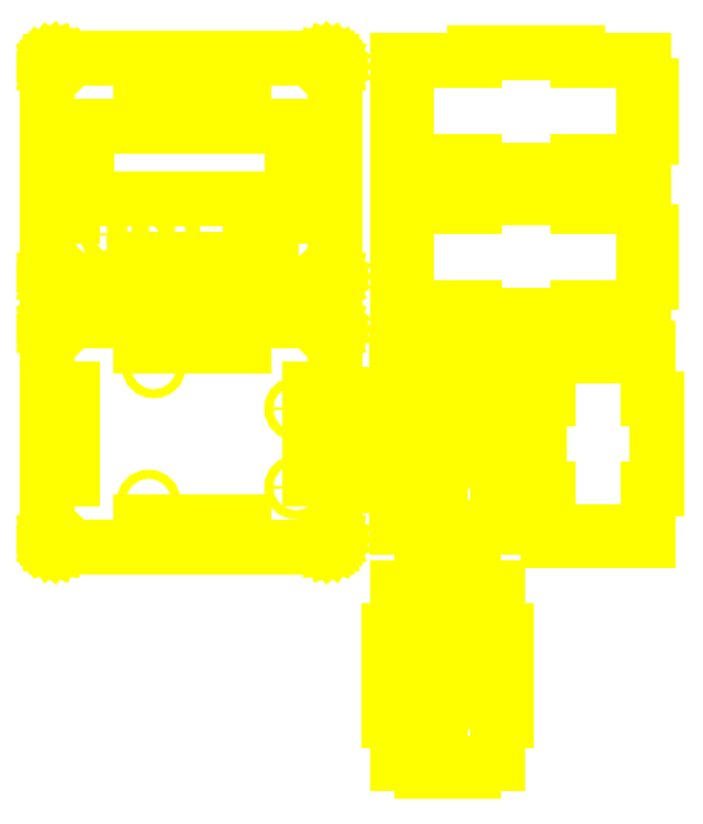
<metadata>
{"format":"dxf","ext":"dxf","renderer":"ezdxf+matplotlib","layout":"modelspace","background":"white","min_lineweight":24,"dpi":150}
</metadata>
<code>
0
SECTION
2
ENTITIES
0
LINE
8
Layer1
10
26.93
20
157
30
0
11
26.93
21
124.9
31
0
0
LINE
8
Layer1
10
26.93
20
124.9
30
0
11
29.88
21
124.9
31
0
0
LINE
8
Layer1
10
29.88
20
124.9
30
0
11
29.88
21
157
31
0
0
LINE
8
Layer1
10
29.88
20
157
30
0
11
26.93
21
157
31
0
0
LINE
8
Layer1
10
54.01
20
106.9
30
0
11
90.61
21
106.9
31
0
0
LINE
8
Layer1
10
90.61
20
106.9
30
0
11
90.61
21
109.9
31
0
0
LINE
8
Layer1
10
90.61
20
109.9
30
0
11
54.01
21
109.9
31
0
0
LINE
8
Layer1
10
54.01
20
109.9
30
0
11
54.01
21
106.9
31
0
0
LINE
8
Layer1
10
90.61
20
172
30
0
11
90.61
21
174.9
31
0
0
LINE
8
Layer1
10
90.61
20
174.9
30
0
11
54.01
21
174.9
31
0
0
LINE
8
Layer1
10
54.01
20
174.9
30
0
11
54.01
21
172
31
0
0
LINE
8
Layer1
10
54.01
20
172
30
0
11
90.61
21
172
31
0
0
LINE
8
Layer1
10
116.7
20
124.9
30
0
11
116.7
21
157
31
0
0
LINE
8
Layer1
10
116.7
20
157
30
0
11
113.7
21
157
31
0
0
LINE
8
Layer1
10
113.7
20
157
30
0
11
113.7
21
124.9
31
0
0
LINE
8
Layer1
10
113.7
20
124.9
30
0
11
116.7
21
124.9
31
0
0
CIRCLE
8
Layer1
10
24.41
20
104.4
30
0
40
1.5
0
CIRCLE
8
Layer1
10
119.2
20
104.4
30
0
40
1.5
0
CIRCLE
8
Layer1
10
24.41
20
177.4
30
0
40
1.5
0
CIRCLE
8
Layer1
10
119.2
20
177.4
30
0
40
1.5
0
LINE
8
Layer1
10
26.93
20
64.32
30
0
11
26.93
21
32.22
31
0
0
LINE
8
Layer1
10
26.93
20
32.22
30
0
11
29.88
21
32.22
31
0
0
LINE
8
Layer1
10
29.88
20
32.22
30
0
11
29.88
21
64.32
31
0
0
LINE
8
Layer1
10
29.88
20
64.32
30
0
11
26.93
21
64.32
31
0
0
LINE
8
Layer1
10
116.7
20
32.22
30
0
11
116.7
21
64.32
31
0
0
LINE
8
Layer1
10
116.7
20
64.32
30
0
11
113.7
21
64.32
31
0
0
LINE
8
Layer1
10
113.7
20
64.32
30
0
11
113.7
21
32.22
31
0
0
LINE
8
Layer1
10
113.7
20
32.22
30
0
11
116.7
21
32.22
31
0
0
LINE
8
Layer1
10
234.4
20
153.1
30
0
11
234.4
21
171.2
31
0
0
LINE
8
Layer1
10
234.4
20
171.2
30
0
11
231.4
21
171.2
31
0
0
LINE
8
Layer1
10
231.4
20
179.9
30
0
11
231.4
21
171.2
31
0
0
LINE
8
Layer1
10
231.4
20
179.9
30
0
11
208.4
21
179.9
31
0
0
LINE
8
Layer1
10
208.4
20
179.9
30
0
11
208.4
21
182.9
31
0
0
LINE
8
Layer1
10
208.4
20
182.9
30
0
11
171.9
21
182.9
31
0
0
LINE
8
Layer1
10
171.9
20
179.9
30
0
11
171.9
21
182.9
31
0
0
LINE
8
Layer1
10
144.8
20
179.9
30
0
11
171.9
21
179.9
31
0
0
LINE
8
Layer1
10
144.8
20
171.1
30
0
11
144.8
21
179.9
31
0
0
LINE
8
Layer1
10
144.8
20
171.1
30
0
11
147.8
21
171.1
31
0
0
LINE
8
Layer1
10
147.8
20
171.1
30
0
11
147.8
21
153.2
31
0
0
LINE
8
Layer1
10
144.8
20
153.2
30
0
11
147.8
21
153.2
31
0
0
LINE
8
Layer1
10
144.8
20
144.4
30
0
11
144.8
21
153.2
31
0
0
LINE
8
Layer1
10
171.9
20
144.4
30
0
11
144.8
21
144.4
31
0
0
LINE
8
Layer1
10
171.9
20
144.4
30
0
11
171.9
21
141.4
31
0
0
LINE
8
Layer1
10
208.4
20
141.4
30
0
11
171.9
21
141.4
31
0
0
LINE
8
Layer1
10
208.4
20
144.4
30
0
11
208.4
21
141.4
31
0
0
LINE
8
Layer1
10
231.4
20
144.4
30
0
11
208.4
21
144.4
31
0
0
LINE
8
Layer1
10
231.4
20
144.4
30
0
11
231.4
21
153.1
31
0
0
LINE
8
Layer1
10
234.4
20
153.1
30
0
11
231.4
21
153.1
31
0
0
LINE
8
Layer1
10
234.4
20
101.7
30
0
11
234.4
21
119.8
31
0
0
LINE
8
Layer1
10
234.4
20
119.8
30
0
11
231.4
21
119.8
31
0
0
LINE
8
Layer1
10
231.4
20
128.5
30
0
11
231.4
21
119.8
31
0
0
LINE
8
Layer1
10
231.4
20
128.5
30
0
11
208.4
21
128.5
31
0
0
LINE
8
Layer1
10
208.4
20
128.5
30
0
11
208.4
21
131.5
31
0
0
LINE
8
Layer1
10
208.4
20
131.5
30
0
11
171.9
21
131.5
31
0
0
LINE
8
Layer1
10
171.9
20
128.5
30
0
11
171.9
21
131.5
31
0
0
LINE
8
Layer1
10
144.8
20
128.5
30
0
11
171.9
21
128.5
31
0
0
LINE
8
Layer1
10
144.8
20
119.7
30
0
11
144.8
21
128.5
31
0
0
LINE
8
Layer1
10
144.8
20
119.7
30
0
11
147.8
21
119.7
31
0
0
LINE
8
Layer1
10
147.8
20
119.7
30
0
11
147.8
21
101.8
31
0
0
LINE
8
Layer1
10
144.8
20
101.8
30
0
11
147.8
21
101.8
31
0
0
LINE
8
Layer1
10
144.8
20
92.97
30
0
11
144.8
21
101.8
31
0
0
LINE
8
Layer1
10
171.9
20
92.97
30
0
11
144.8
21
92.97
31
0
0
LINE
8
Layer1
10
171.9
20
92.97
30
0
11
171.9
21
89.97
31
0
0
LINE
8
Layer1
10
208.4
20
89.97
30
0
11
171.9
21
89.97
31
0
0
LINE
8
Layer1
10
208.4
20
92.97
30
0
11
208.4
21
89.97
31
0
0
LINE
8
Layer1
10
231.4
20
92.97
30
0
11
208.4
21
92.97
31
0
0
LINE
8
Layer1
10
231.4
20
92.97
30
0
11
231.4
21
101.7
31
0
0
LINE
8
Layer1
10
234.4
20
101.7
30
0
11
231.4
21
101.7
31
0
0
LINE
8
Layer1
10
144.5
20
77.08
30
0
11
153.2
21
77.08
31
0
0
LINE
8
Layer1
10
144.6
20
-6.035
30
0
11
153.3
21
-6.035
31
0
0
LINE
8
Layer1
10
144.5
20
77.08
30
0
11
144.5
21
62.15
31
0
0
LINE
8
Layer1
10
144.6
20
-6.035
30
0
11
144.6
21
-20.97
31
0
0
LINE
8
Layer1
10
141.5
20
62.15
30
0
11
144.5
21
62.15
31
0
0
LINE
8
Layer1
10
141.6
20
-20.97
30
0
11
144.6
21
-20.97
31
0
0
LINE
8
Layer1
10
141.5
20
30.15
30
0
11
141.5
21
62.15
31
0
0
LINE
8
Layer1
10
141.6
20
-52.97
30
0
11
141.6
21
-20.97
31
0
0
LINE
8
Layer1
10
144.5
20
30.15
30
0
11
141.5
21
30.15
31
0
0
LINE
8
Layer1
10
144.6
20
-52.97
30
0
11
141.6
21
-52.97
31
0
0
LINE
8
Layer1
10
144.5
20
30.15
30
0
11
144.5
21
15.15
31
0
0
LINE
8
Layer1
10
144.6
20
-52.97
30
0
11
144.6
21
-67.96
31
0
0
LINE
8
Layer1
10
144.5
20
15.15
30
0
11
153.2
21
15.15
31
0
0
LINE
8
Layer1
10
144.6
20
-67.96
30
0
11
153.3
21
-67.96
31
0
0
LINE
8
Layer1
10
153.2
20
12.22
30
0
11
153.2
21
15.15
31
0
0
LINE
8
Layer1
10
153.3
20
-70.9
30
0
11
153.3
21
-67.96
31
0
0
LINE
8
Layer1
10
153.2
20
12.22
30
0
11
171.3
21
12.22
31
0
0
LINE
8
Layer1
10
153.3
20
-70.9
30
0
11
171.4
21
-70.9
31
0
0
LINE
8
Layer1
10
171.3
20
12.22
30
0
11
171.3
21
15.15
31
0
0
LINE
8
Layer1
10
171.4
20
-70.9
30
0
11
171.4
21
-67.96
31
0
0
LINE
8
Layer1
10
180
20
15.15
30
0
11
171.3
21
15.15
31
0
0
LINE
8
Layer1
10
180.1
20
-67.96
30
0
11
171.4
21
-67.96
31
0
0
LINE
8
Layer1
10
180
20
30.15
30
0
11
180
21
15.15
31
0
0
LINE
8
Layer1
10
180.1
20
-52.97
30
0
11
180.1
21
-67.96
31
0
0
LINE
8
Layer1
10
180
20
30.15
30
0
11
183
21
30.15
31
0
0
LINE
8
Layer1
10
180.1
20
-52.97
30
0
11
183.1
21
-52.97
31
0
0
LINE
8
Layer1
10
183
20
30.15
30
0
11
183
21
62.15
31
0
0
LINE
8
Layer1
10
183.1
20
-52.97
30
0
11
183.1
21
-20.97
31
0
0
LINE
8
Layer1
10
180
20
62.15
30
0
11
183
21
62.15
31
0
0
LINE
8
Layer1
10
180.1
20
-20.97
30
0
11
183.1
21
-20.97
31
0
0
LINE
8
Layer1
10
180
20
77.08
30
0
11
180
21
62.15
31
0
0
LINE
8
Layer1
10
180.1
20
-6.035
30
0
11
180.1
21
-20.97
31
0
0
LINE
8
Layer1
10
180
20
77.08
30
0
11
171.3
21
77.08
31
0
0
LINE
8
Layer1
10
180.1
20
-6.035
30
0
11
171.4
21
-6.035
31
0
0
LINE
8
Layer1
10
171.3
20
80.08
30
0
11
171.3
21
77.08
31
0
0
LINE
8
Layer1
10
171.4
20
-3.035
30
0
11
171.4
21
-6.035
31
0
0
LINE
8
Layer1
10
153.3
20
-3.035
30
0
11
171.4
21
-3.035
31
0
0
LINE
8
Layer1
10
153.2
20
80.08
30
0
11
171.3
21
80.08
31
0
0
LINE
8
Layer1
10
153.3
20
-3.035
30
0
11
153.3
21
-6.035
31
0
0
LINE
8
Layer1
10
153.2
20
80.08
30
0
11
153.2
21
77.08
31
0
0
LINE
8
Layer1
10
122.3
20
86.8
30
0
11
121.8
21
87.42
31
0
0
LINE
8
Layer1
10
121.8
20
87.42
30
0
11
121.2
21
87.9
31
0
0
LINE
8
Layer1
10
121.2
20
87.9
30
0
11
120.5
21
88.2
31
0
0
LINE
8
Layer1
10
120.5
20
88.2
30
0
11
119.7
21
88.3
31
0
0
LINE
8
Layer1
10
23.91
20
88.3
30
0
11
119.7
21
88.3
31
0
0
LINE
8
Layer1
10
23.91
20
88.3
30
0
11
23.13
21
88.2
31
0
0
LINE
8
Layer1
10
23.13
20
88.2
30
0
11
22.41
21
87.9
31
0
0
LINE
8
Layer1
10
22.41
20
87.9
30
0
11
21.78
21
87.42
31
0
0
LINE
8
Layer1
10
21.78
20
87.42
30
0
11
21.31
21
86.8
31
0
0
LINE
8
Layer1
10
21.31
20
86.8
30
0
11
21.01
21
86.08
31
0
0
LINE
8
Layer1
10
21.01
20
86.08
30
0
11
20.91
21
85.3
31
0
0
LINE
8
Layer1
10
20.91
20
11.24
30
0
11
20.91
21
85.3
31
0
0
LINE
8
Layer1
10
20.91
20
11.24
30
0
11
21.01
21
10.46
31
0
0
LINE
8
Layer1
10
21.01
20
10.46
30
0
11
21.31
21
9.737
31
0
0
LINE
8
Layer1
10
21.31
20
9.737
30
0
11
21.78
21
9.116
31
0
0
LINE
8
Layer1
10
21.78
20
9.116
30
0
11
22.41
21
8.639
31
0
0
LINE
8
Layer1
10
22.41
20
8.639
30
0
11
23.13
21
8.339
31
0
0
LINE
8
Layer1
10
23.13
20
8.339
30
0
11
23.91
21
8.237
31
0
0
LINE
8
Layer1
10
119.7
20
8.237
30
0
11
23.91
21
8.237
31
0
0
LINE
8
Layer1
10
119.7
20
8.237
30
0
11
120.5
21
8.339
31
0
0
LINE
8
Layer1
10
120.5
20
8.339
30
0
11
121.2
21
8.639
31
0
0
LINE
8
Layer1
10
121.2
20
8.639
30
0
11
121.8
21
9.116
31
0
0
LINE
8
Layer1
10
121.8
20
9.116
30
0
11
122.3
21
9.737
31
0
0
LINE
8
Layer1
10
122.3
20
9.737
30
0
11
122.6
21
10.46
31
0
0
LINE
8
Layer1
10
122.6
20
10.46
30
0
11
122.7
21
11.24
31
0
0
LINE
8
Layer1
10
122.7
20
85.3
30
0
11
122.7
21
11.24
31
0
0
LINE
8
Layer1
10
122.7
20
85.3
30
0
11
122.6
21
86.08
31
0
0
LINE
8
Layer1
10
122.3
20
86.8
30
0
11
122.6
21
86.08
31
0
0
LINE
8
Layer1
10
54.01
20
79.33
30
0
11
90.61
21
79.33
31
0
0
LINE
8
Layer1
10
90.61
20
79.33
30
0
11
90.61
21
82.28
31
0
0
LINE
8
Layer1
10
90.61
20
82.28
30
0
11
54.01
21
82.28
31
0
0
LINE
8
Layer1
10
54.01
20
82.28
30
0
11
54.01
21
79.33
31
0
0
LINE
8
Layer1
10
90.61
20
14.26
30
0
11
90.61
21
17.21
31
0
0
LINE
8
Layer1
10
90.61
20
17.21
30
0
11
54.01
21
17.21
31
0
0
LINE
8
Layer1
10
54.01
20
17.21
30
0
11
54.01
21
14.26
31
0
0
LINE
8
Layer1
10
54.01
20
14.26
30
0
11
90.61
21
14.26
31
0
0
LINE
8
Layer1
10
122.7
20
177.9
30
0
11
122.6
21
178.7
31
0
0
LINE
8
Layer1
10
122.6
20
178.7
30
0
11
122.3
21
179.4
31
0
0
LINE
8
Layer1
10
122.3
20
179.4
30
0
11
121.8
21
180.1
31
0
0
LINE
8
Layer1
10
121.8
20
180.1
30
0
11
121.2
21
180.5
31
0
0
LINE
8
Layer1
10
121.2
20
180.5
30
0
11
120.5
21
180.8
31
0
0
LINE
8
Layer1
10
120.5
20
180.8
30
0
11
119.7
21
180.9
31
0
0
LINE
8
Layer1
10
23.91
20
180.9
30
0
11
119.7
21
180.9
31
0
0
LINE
8
Layer1
10
23.13
20
180.8
30
0
11
23.91
21
180.9
31
0
0
LINE
8
Layer1
10
22.41
20
180.5
30
0
11
23.13
21
180.8
31
0
0
LINE
8
Layer1
10
21.78
20
180.1
30
0
11
22.41
21
180.5
31
0
0
LINE
8
Layer1
10
21.31
20
179.4
30
0
11
21.78
21
180.1
31
0
0
LINE
8
Layer1
10
21.01
20
178.7
30
0
11
21.31
21
179.4
31
0
0
LINE
8
Layer1
10
20.91
20
177.9
30
0
11
21.01
21
178.7
31
0
0
LINE
8
Layer1
10
20.91
20
103.9
30
0
11
20.91
21
177.9
31
0
0
LINE
8
Layer1
10
21.01
20
103.1
30
0
11
20.91
21
103.9
31
0
0
LINE
8
Layer1
10
21.31
20
102.4
30
0
11
21.01
21
103.1
31
0
0
LINE
8
Layer1
10
21.78
20
101.8
30
0
11
21.31
21
102.4
31
0
0
LINE
8
Layer1
10
22.41
20
101.3
30
0
11
21.78
21
101.8
31
0
0
LINE
8
Layer1
10
23.13
20
101
30
0
11
22.41
21
101.3
31
0
0
LINE
8
Layer1
10
23.91
20
100.9
30
0
11
23.13
21
101
31
0
0
LINE
8
Layer1
10
119.7
20
100.9
30
0
11
23.91
21
100.9
31
0
0
LINE
8
Layer1
10
120.5
20
101
30
0
11
119.7
21
100.9
31
0
0
LINE
8
Layer1
10
121.2
20
101.3
30
0
11
120.5
21
101
31
0
0
LINE
8
Layer1
10
121.8
20
101.8
30
0
11
121.2
21
101.3
31
0
0
LINE
8
Layer1
10
122.3
20
102.4
30
0
11
121.8
21
101.8
31
0
0
LINE
8
Layer1
10
122.6
20
103.1
30
0
11
122.3
21
102.4
31
0
0
LINE
8
Layer1
10
122.7
20
103.9
30
0
11
122.6
21
103.1
31
0
0
LINE
8
Layer1
10
122.7
20
177.9
30
0
11
122.7
21
103.9
31
0
0
LINE
8
Layer1
10
92.91
20
126.6
30
0
11
99.99
21
126.6
31
0
0
LINE
8
Layer1
10
92.91
20
117
30
0
11
92.91
21
126.6
31
0
0
LINE
8
Layer1
10
99.99
20
117
30
0
11
92.91
21
117
31
0
0
LINE
8
Layer1
10
99.99
20
117
30
0
11
99.99
21
126.6
31
0
0
CIRCLE
8
Layer1
10
108.9
20
57.2
30
0
40
1.551
0
CIRCLE
8
Layer1
10
58.61
20
72.14
30
0
40
1.551
0
CIRCLE
8
Layer1
10
37.15
20
118.7
30
0
40
2.5
0
CIRCLE
8
Layer1
10
44.85
20
118.7
30
0
40
2.5
0
CIRCLE
8
Layer1
10
54.1
20
123.1
30
0
40
2.5
0
CIRCLE
8
Layer1
10
54.1
20
116.3
30
0
40
2.5
0
CIRCLE
8
Layer1
10
62.85
20
118.7
30
0
40
2.5
0
CIRCLE
8
Layer1
10
108.9
20
29.46
30
0
40
1.551
0
CIRCLE
8
Layer1
10
56.81
20
24.36
30
0
40
1.551
0
LINE
8
Layer1
10
206.6
20
78.68
30
0
11
206.6
21
75.68
31
0
0
LINE
8
Layer1
10
206.6
20
78.68
30
0
11
197.8
21
78.68
31
0
0
LINE
8
Layer1
10
197.8
20
78.68
30
0
11
197.8
21
60.75
31
0
0
LINE
8
Layer1
10
194.8
20
60.75
30
0
11
197.8
21
60.75
31
0
0
LINE
8
Layer1
10
194.8
20
28.75
30
0
11
194.8
21
60.75
31
0
0
LINE
8
Layer1
10
197.8
20
28.75
30
0
11
194.8
21
28.75
31
0
0
LINE
8
Layer1
10
197.8
20
10.81
30
0
11
197.8
21
28.75
31
0
0
LINE
8
Layer1
10
206.6
20
10.81
30
0
11
197.8
21
10.81
31
0
0
LINE
8
Layer1
10
206.6
20
10.81
30
0
11
206.6
21
13.81
31
0
0
LINE
8
Layer1
10
206.6
20
13.81
30
0
11
224.5
21
13.81
31
0
0
LINE
8
Layer1
10
224.5
20
10.81
30
0
11
224.5
21
13.81
31
0
0
LINE
8
Layer1
10
233.3
20
10.81
30
0
11
224.5
21
10.81
31
0
0
LINE
8
Layer1
10
233.3
20
28.75
30
0
11
233.3
21
10.81
31
0
0
LINE
8
Layer1
10
233.3
20
28.75
30
0
11
236.3
21
28.75
31
0
0
LINE
8
Layer1
10
236.3
20
28.75
30
0
11
236.3
21
60.75
31
0
0
LINE
8
Layer1
10
233.3
20
60.75
30
0
11
236.3
21
60.75
31
0
0
LINE
8
Layer1
10
233.3
20
78.68
30
0
11
233.3
21
60.75
31
0
0
LINE
8
Layer1
10
233.3
20
78.68
30
0
11
224.5
21
78.68
31
0
0
LINE
8
Layer1
10
224.5
20
78.68
30
0
11
224.5
21
75.68
31
0
0
LINE
8
Layer1
10
224.5
20
75.68
30
0
11
206.6
21
75.68
31
0
0
CIRCLE
8
Layer1
10
24.41
20
11.74
30
0
40
1.5
0
CIRCLE
8
Layer1
10
119.2
20
11.74
30
0
40
1.5
0
CIRCLE
8
Layer1
10
24.41
20
84.8
30
0
40
1.5
0
CIRCLE
8
Layer1
10
119.2
20
84.8
30
0
40
1.5
0
LINE
8
Layer1
10
155.6
20
-19.08
30
0
11
155.6
21
-31.58
31
0
0
LINE
8
Layer1
10
155.5
20
64.04
30
0
11
155.5
21
51.54
31
0
0
LINE
8
Layer1
10
147.1
20
-19.08
30
0
11
155.6
21
-19.08
31
0
0
LINE
8
Layer1
10
147
20
64.04
30
0
11
155.5
21
64.04
31
0
0
LINE
8
Layer1
10
147.1
20
-19.08
30
0
11
147.1
21
-31.58
31
0
0
LINE
8
Layer1
10
147
20
64.04
30
0
11
147
21
51.54
31
0
0
LINE
8
Layer1
10
147.1
20
-31.58
30
0
11
155.6
21
-31.58
31
0
0
LINE
8
Layer1
10
147
20
51.54
30
0
11
155.5
21
51.54
31
0
0
ARC
8
Layer1
10
165.5
20
-45.73
30
0
40
1.5
50
180
51
0
0
LINE
8
Layer1
10
167
20
-25.73
30
0
11
167
21
-45.73
31
0
0
LINE
8
Layer1
10
171
20
61.5
30
0
11
171
21
41.9
31
0
0
ARC
8
Layer1
10
165.5
20
-25.73
30
0
40
1.5
50
0
51
180
0
LINE
8
Layer1
10
164
20
-45.73
30
0
11
164
21
-25.73
31
0
0
LINE
8
Layer1
10
160
20
41.9
30
0
11
160
21
61.5
31
0
0
LINE
8
Layer1
10
148.9
20
-50.16
30
0
11
148.9
21
-61.16
31
0
0
LINE
8
Layer1
10
148.8
20
32.95
30
0
11
148.8
21
21.95
31
0
0
LINE
8
Layer1
10
148.9
20
-61.16
30
0
11
159.9
21
-61.16
31
0
0
LINE
8
Layer1
10
148.8
20
21.95
30
0
11
159.8
21
21.95
31
0
0
LINE
8
Layer1
10
159.9
20
-50.16
30
0
11
159.9
21
-61.16
31
0
0
LINE
8
Layer1
10
159.8
20
32.95
30
0
11
159.8
21
21.95
31
0
0
LINE
8
Layer1
10
148.9
20
-50.16
30
0
11
159.9
21
-50.16
31
0
0
LINE
8
Layer1
10
148.8
20
32.95
30
0
11
159.8
21
32.95
31
0
0
LINE
8
Layer1
10
107.6
20
151.2
30
0
11
111.6
21
145.8
31
0
0
LINE
8
Layer1
10
107.6
20
136.3
30
0
11
111.6
21
141.6
31
0
0
LINE
8
Layer1
10
107.6
20
156.7
30
0
11
107.6
21
151.2
31
0
0
LINE
8
Layer1
10
35.1
20
156.7
30
0
11
107.6
21
156.7
31
0
0
LINE
8
Layer1
10
35.1
20
156.7
30
0
11
35.1
21
131.4
31
0
0
LINE
8
Layer1
10
107.6
20
131.4
30
0
11
35.1
21
131.4
31
0
0
LINE
8
Layer1
10
107.6
20
136.3
30
0
11
107.6
21
131.4
31
0
0
LINE
8
Layer1
10
111.6
20
145.8
30
0
11
111.6
21
141.6
31
0
0
LINE
8
Layer1
10
160
20
61.5
30
0
11
171
21
61.5
31
0
0
LINE
8
Layer1
10
160
20
41.9
30
0
11
171
21
41.9
31
0
0
CIRCLE
8
Layer1
10
165.5
20
64.2
30
0
40
1.5
0
CIRCLE
8
Layer1
10
165.5
20
39.2
30
0
40
1.5
0
ENDSEC
0
EOF

</code>
